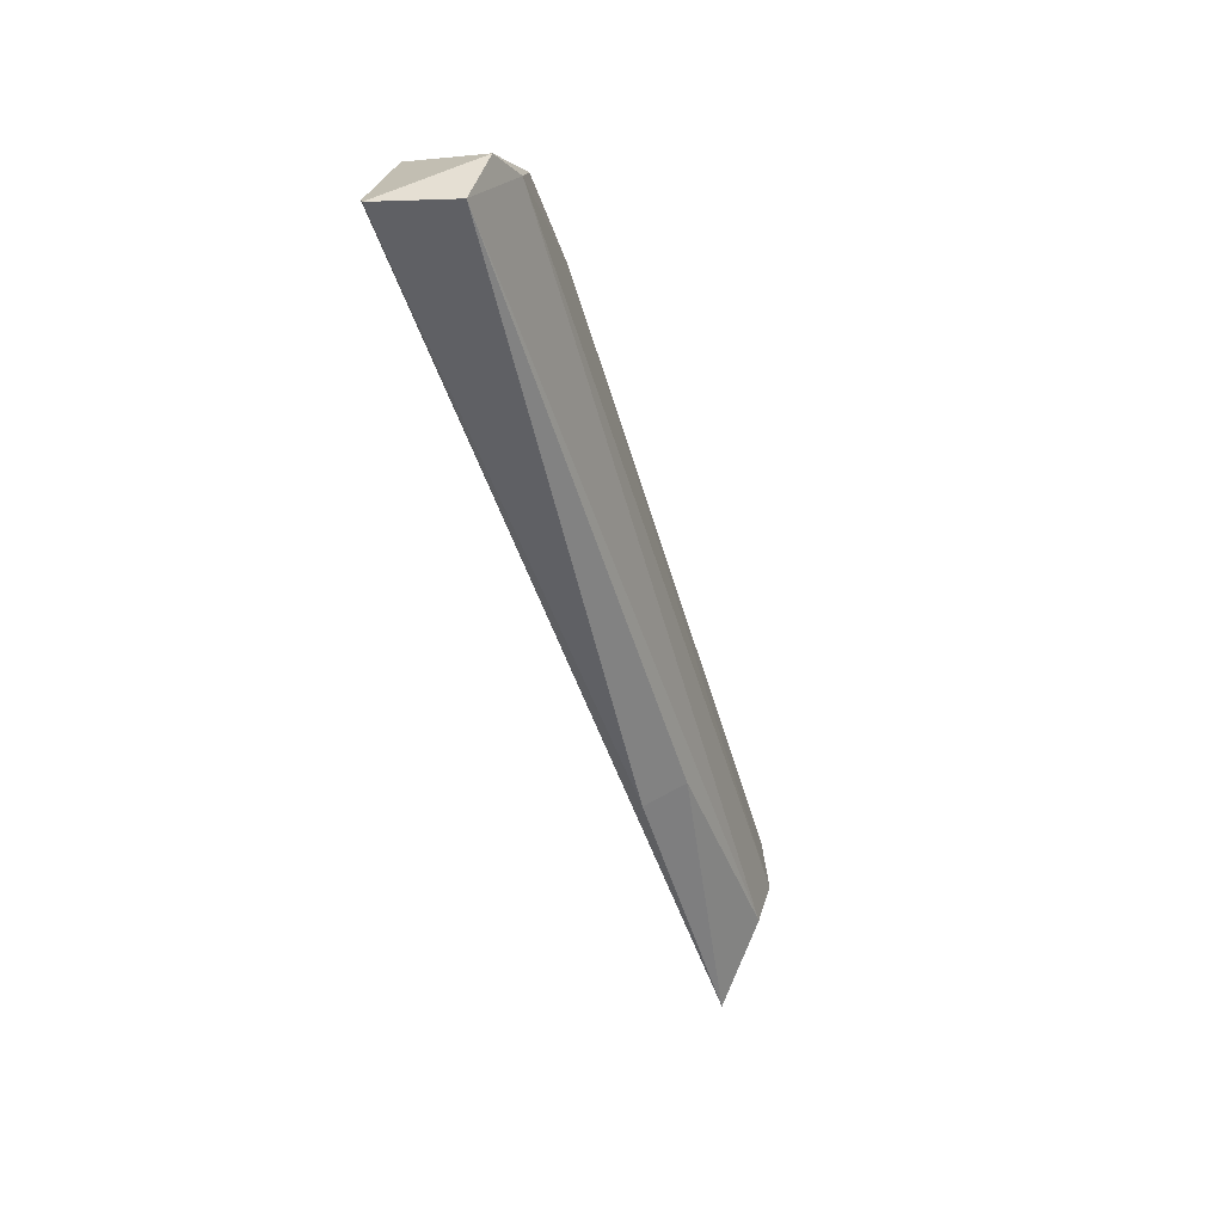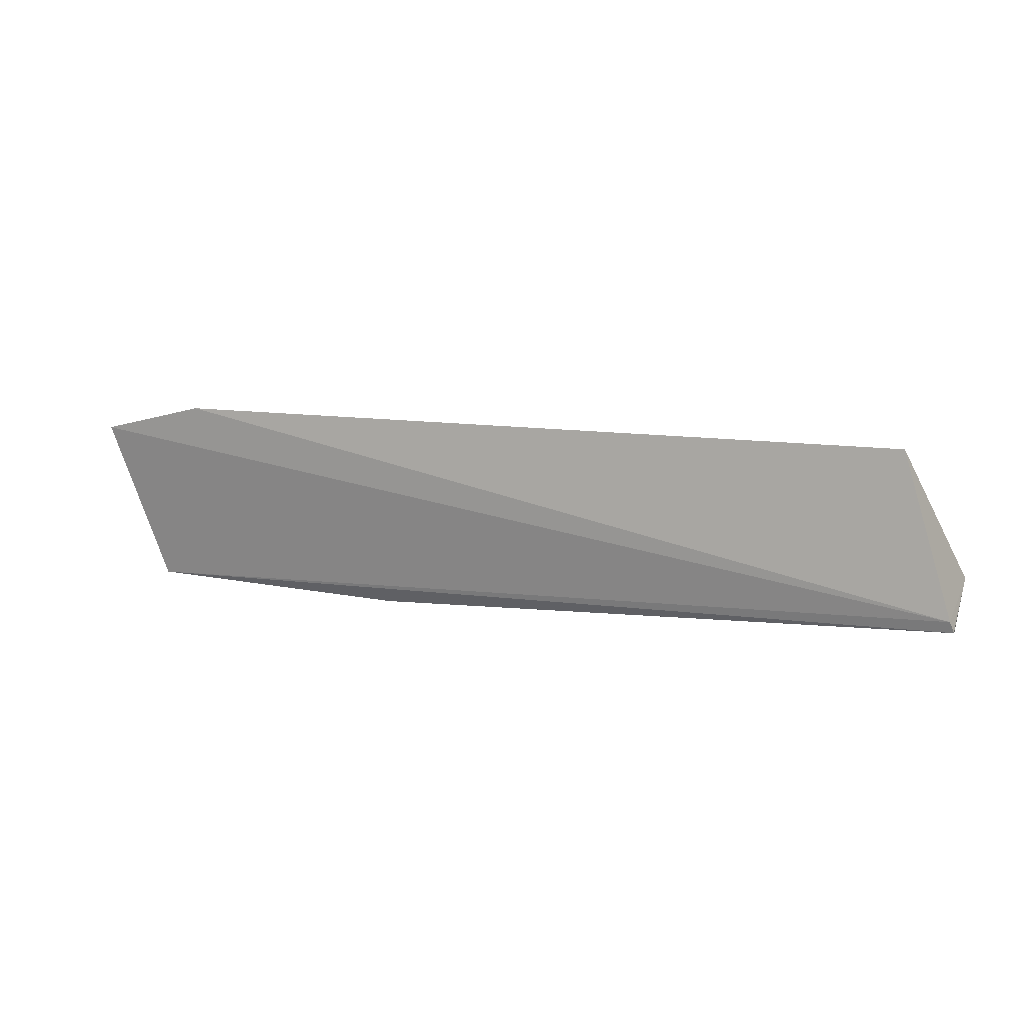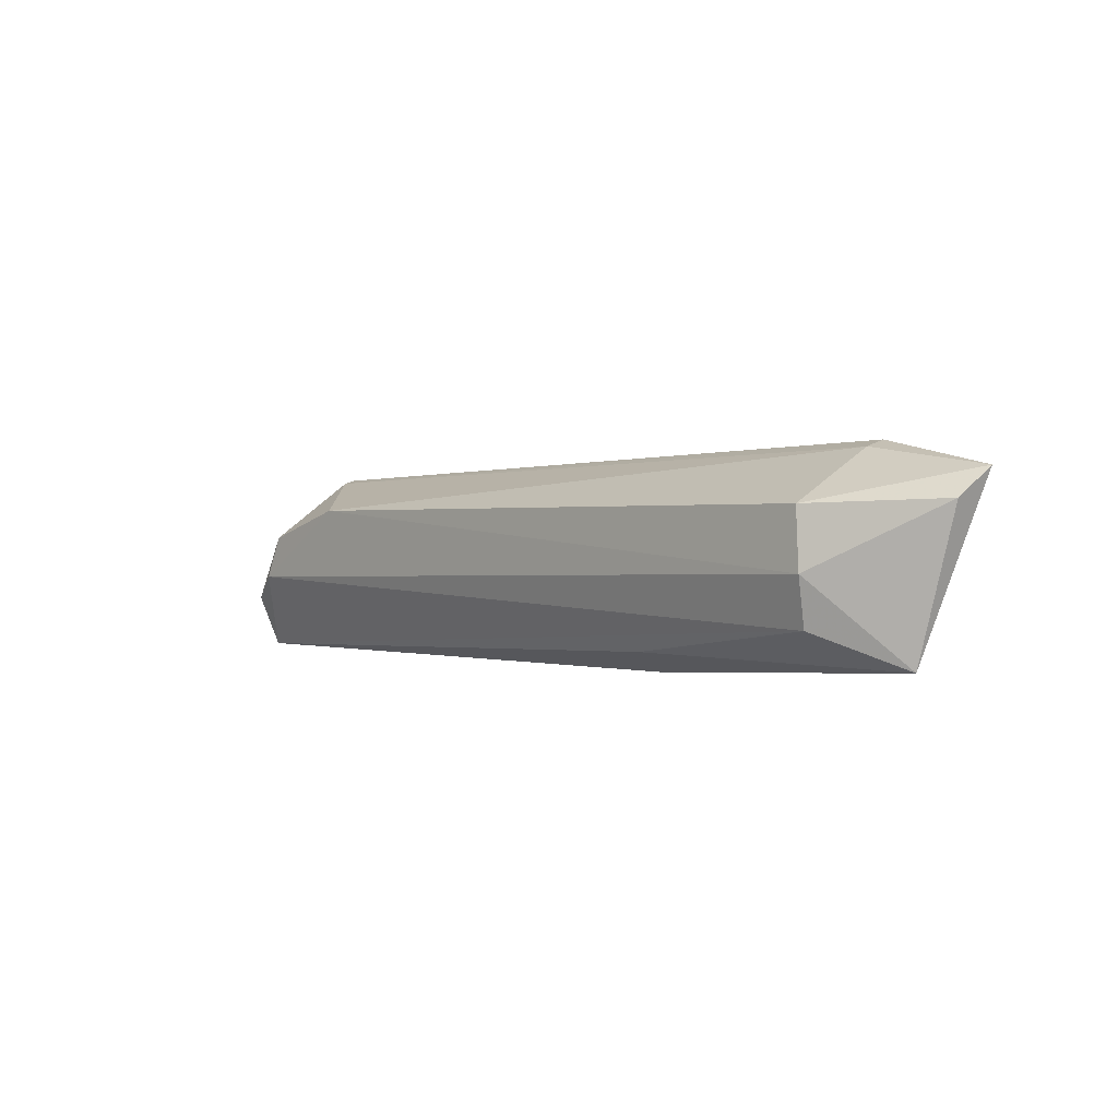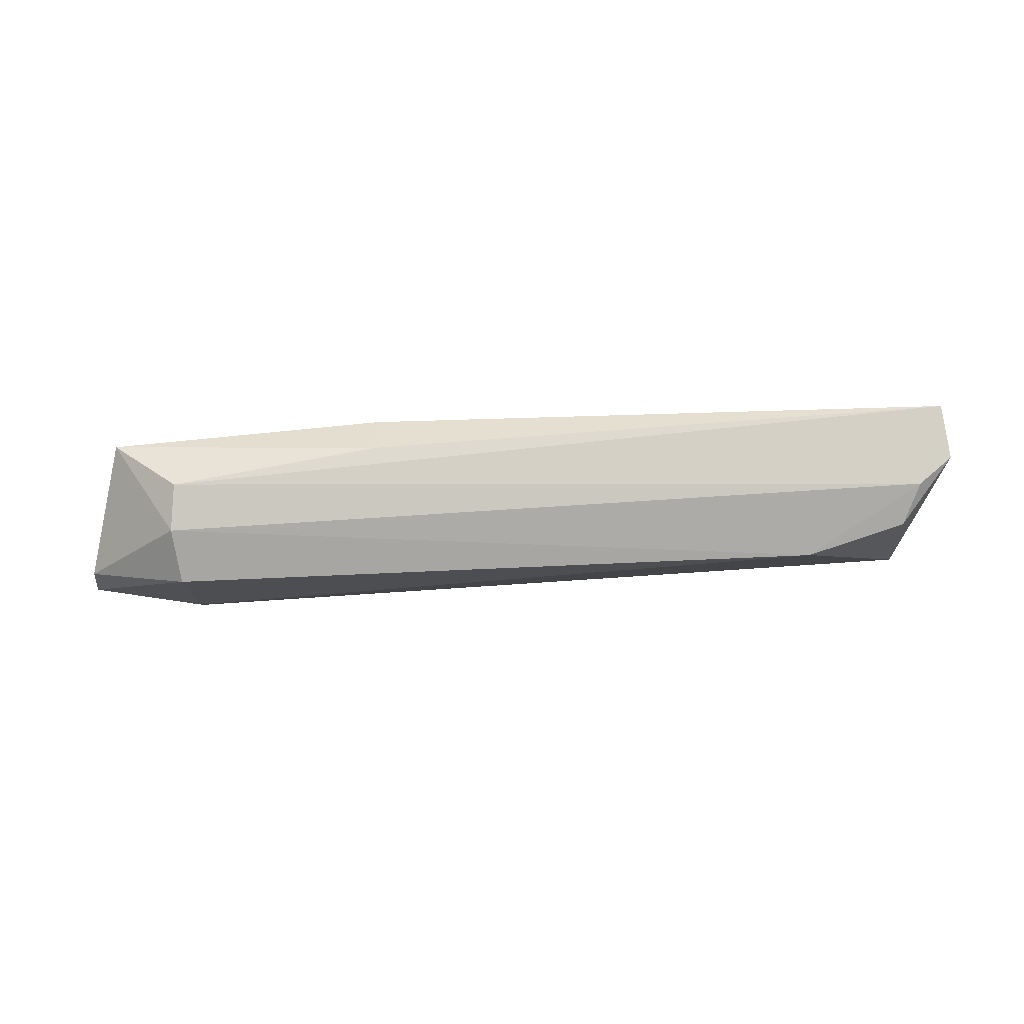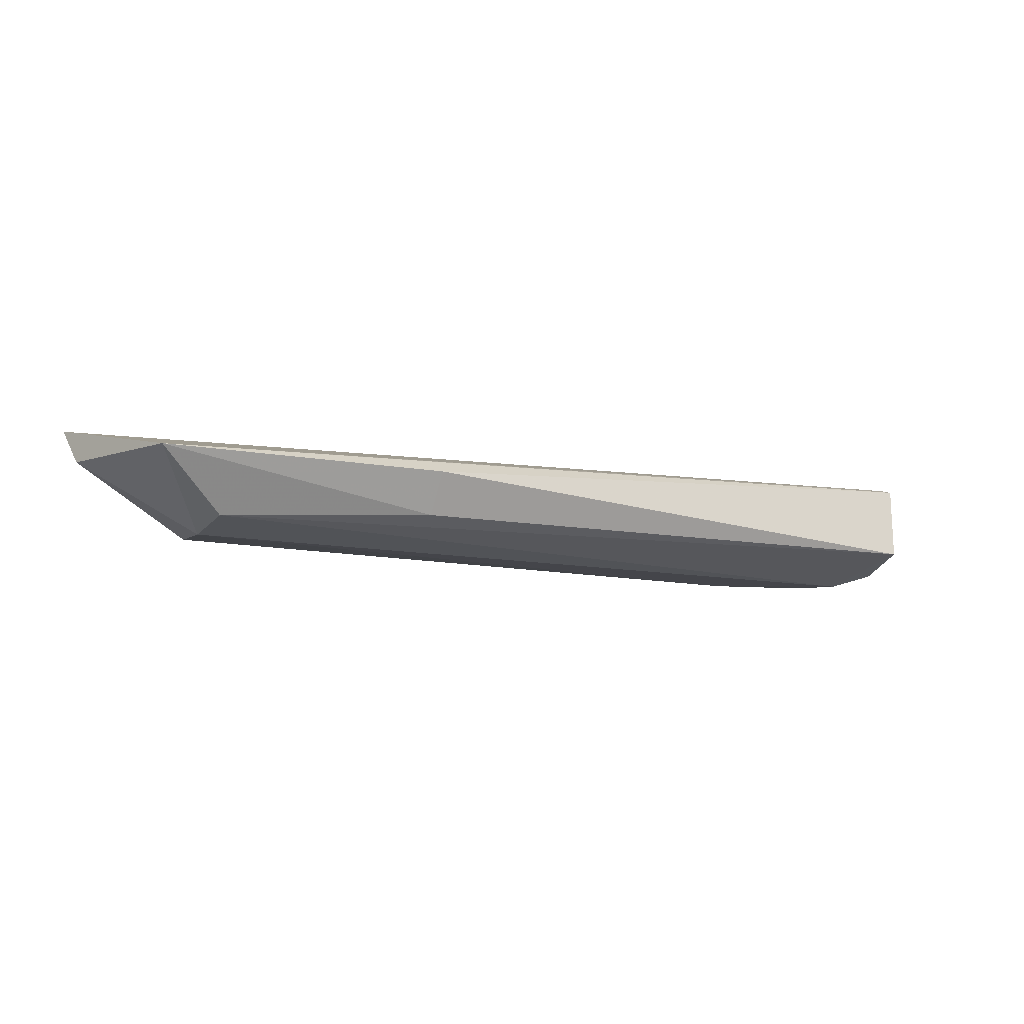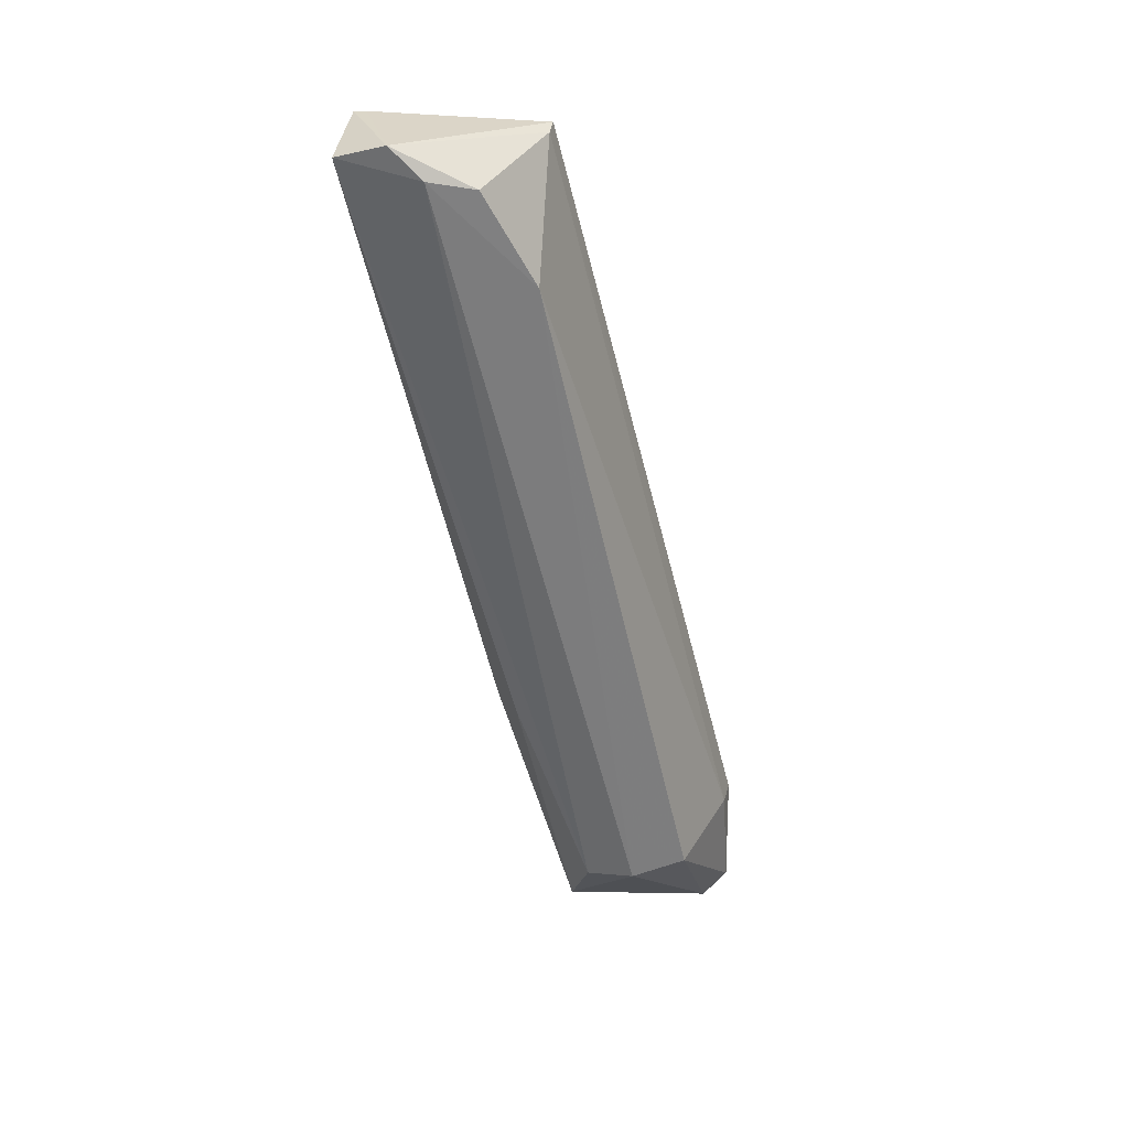
<metadata>
{"format":"obj","ext":"obj","renderer":"f3d","projection":"perspective","resolution":1024,"background":"white","views":[{"elev":-52.9,"azim":-73.9,"up":"+Z"},{"elev":7.4,"azim":-156.8,"up":"+Z"},{"elev":0.5,"azim":48.9,"up":"+Z"},{"elev":-77.6,"azim":-177.3,"up":"+Y"},{"elev":-10.3,"azim":149.7,"up":"+Y"},{"elev":-58.2,"azim":-77.0,"up":"+Y"}]}
</metadata>
<code>
v 0.04515 -0.1899 0.08403
v 0.0663 -0.1911 0.0795
v -0.1036 -0.1899 0.05211
v -0.1042 -0.1905 0.05016
v -0.0757 -0.2099 0.0743
v 0.05809 -0.1981 0.04907
v 0.04511 -0.2098 0.07394
v -0.09515 -0.1901 0.081
v -0.102 -0.2045 0.04743
v 0.04527 -0.1939 0.08282
v 0.06512 -0.1975 0.07461
v -0.1031 -0.2079 0.05683
v 0.006512 -0.198 0.04652
v 0.04532 -0.2082 0.05509
v -0.09457 -0.1929 0.0803
v -0.09691 -0.2101 0.06123
v 0.04622 -0.2104 0.06358
v 0.006847 -0.2054 0.05028
v -0.09364 -0.2097 0.06907
f 1 2 3
f 6 3 2
f 6 4 3
f 8 1 3
f 10 7 2
f 10 2 1
f 10 5 7
f 11 6 2
f 11 2 7
f 12 8 3
f 12 3 4
f 12 4 9
f 13 9 4
f 13 4 6
f 15 5 10
f 15 8 12
f 15 10 1
f 15 1 8
f 16 12 9
f 16 9 14
f 17 11 7
f 17 16 14
f 17 7 5
f 17 5 16
f 17 14 6
f 17 6 11
f 18 13 6
f 18 6 14
f 18 14 9
f 18 9 13
f 19 15 12
f 19 12 16
f 19 16 5
f 19 5 15

</code>
